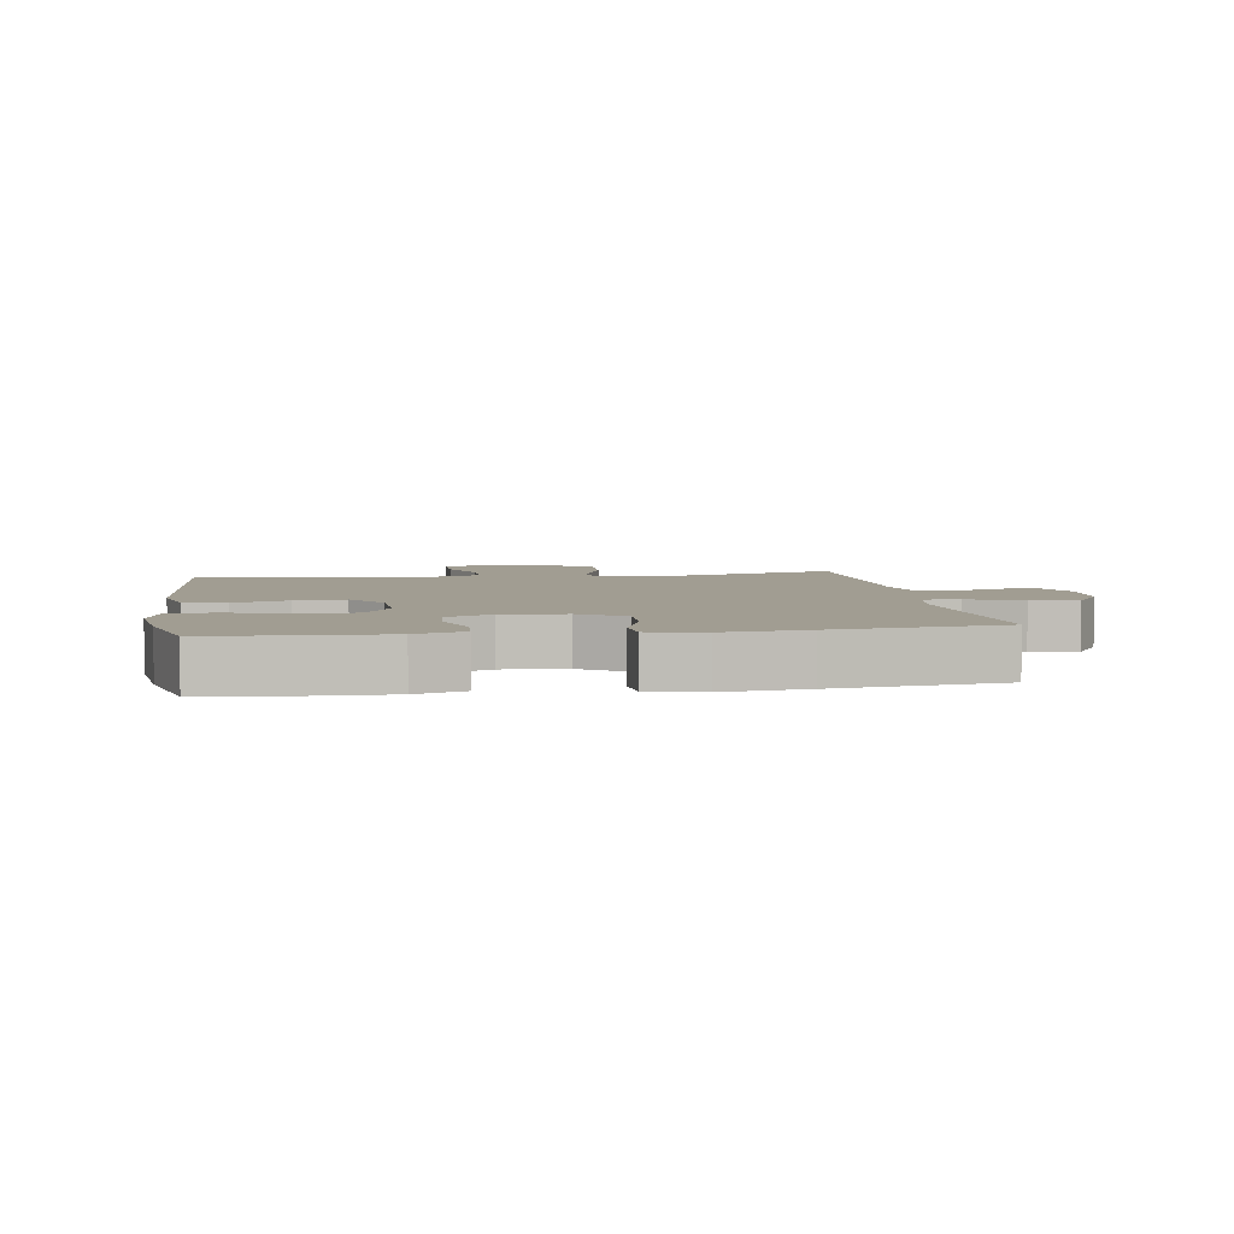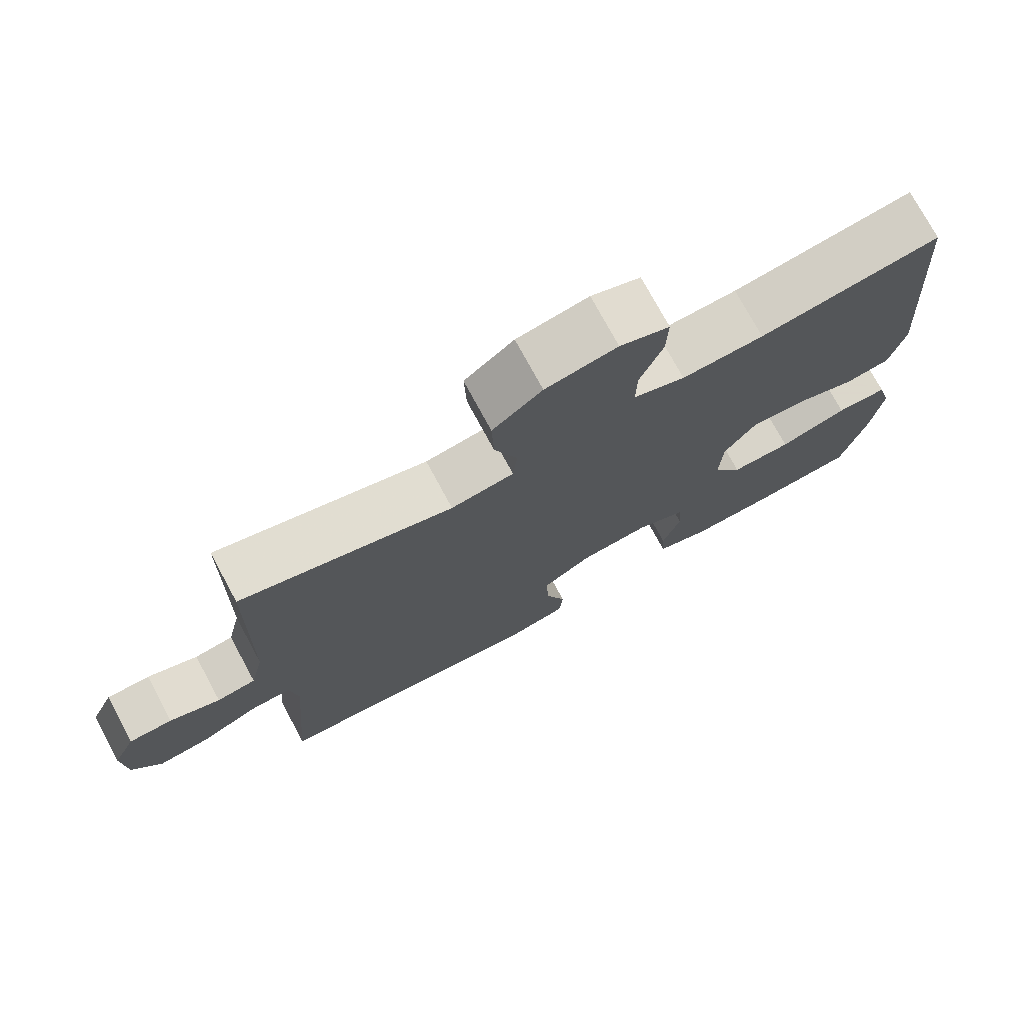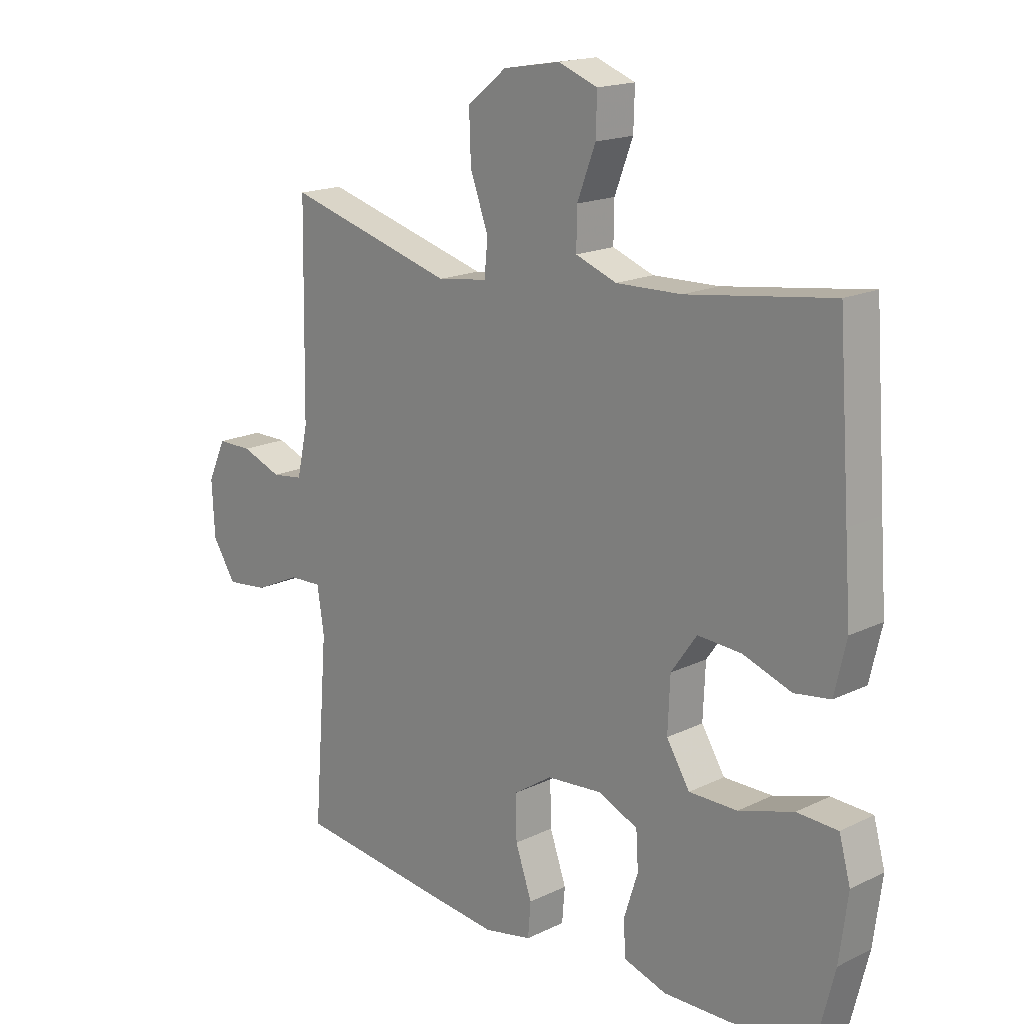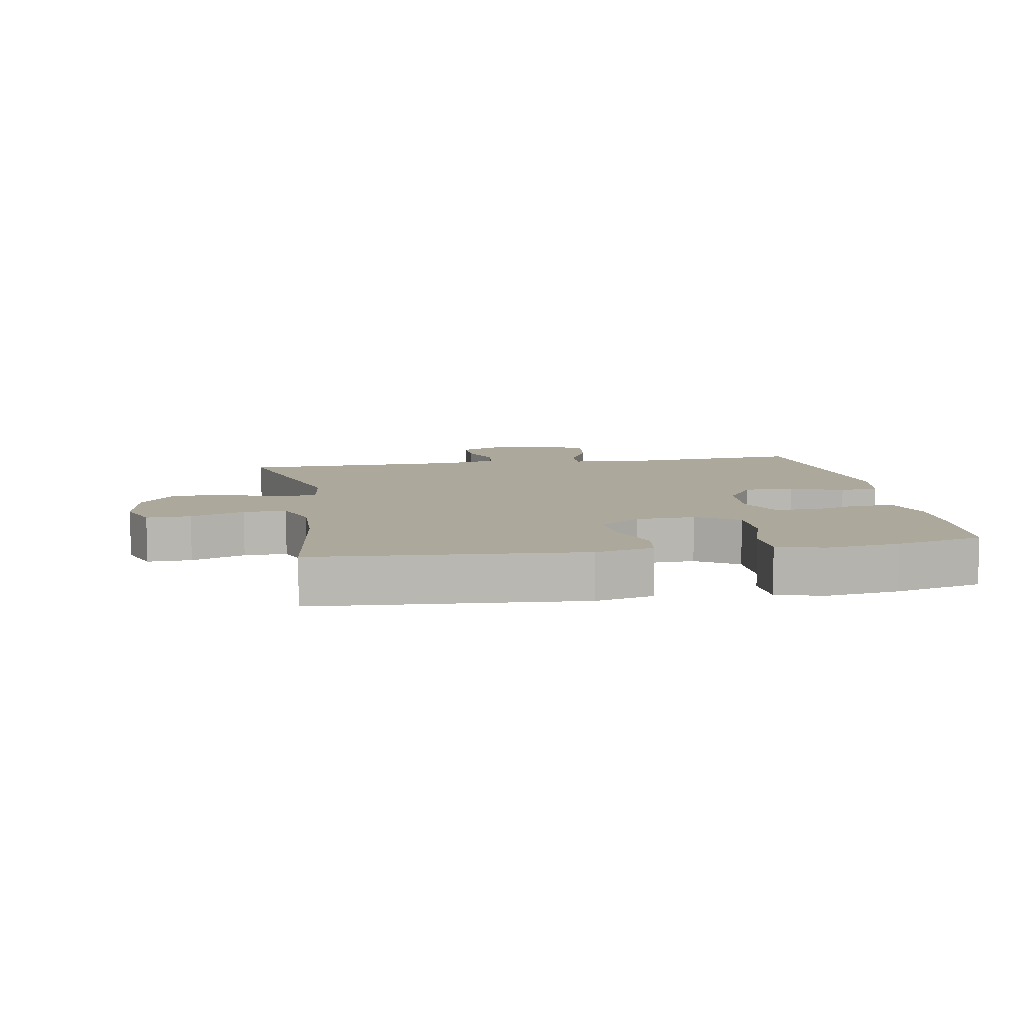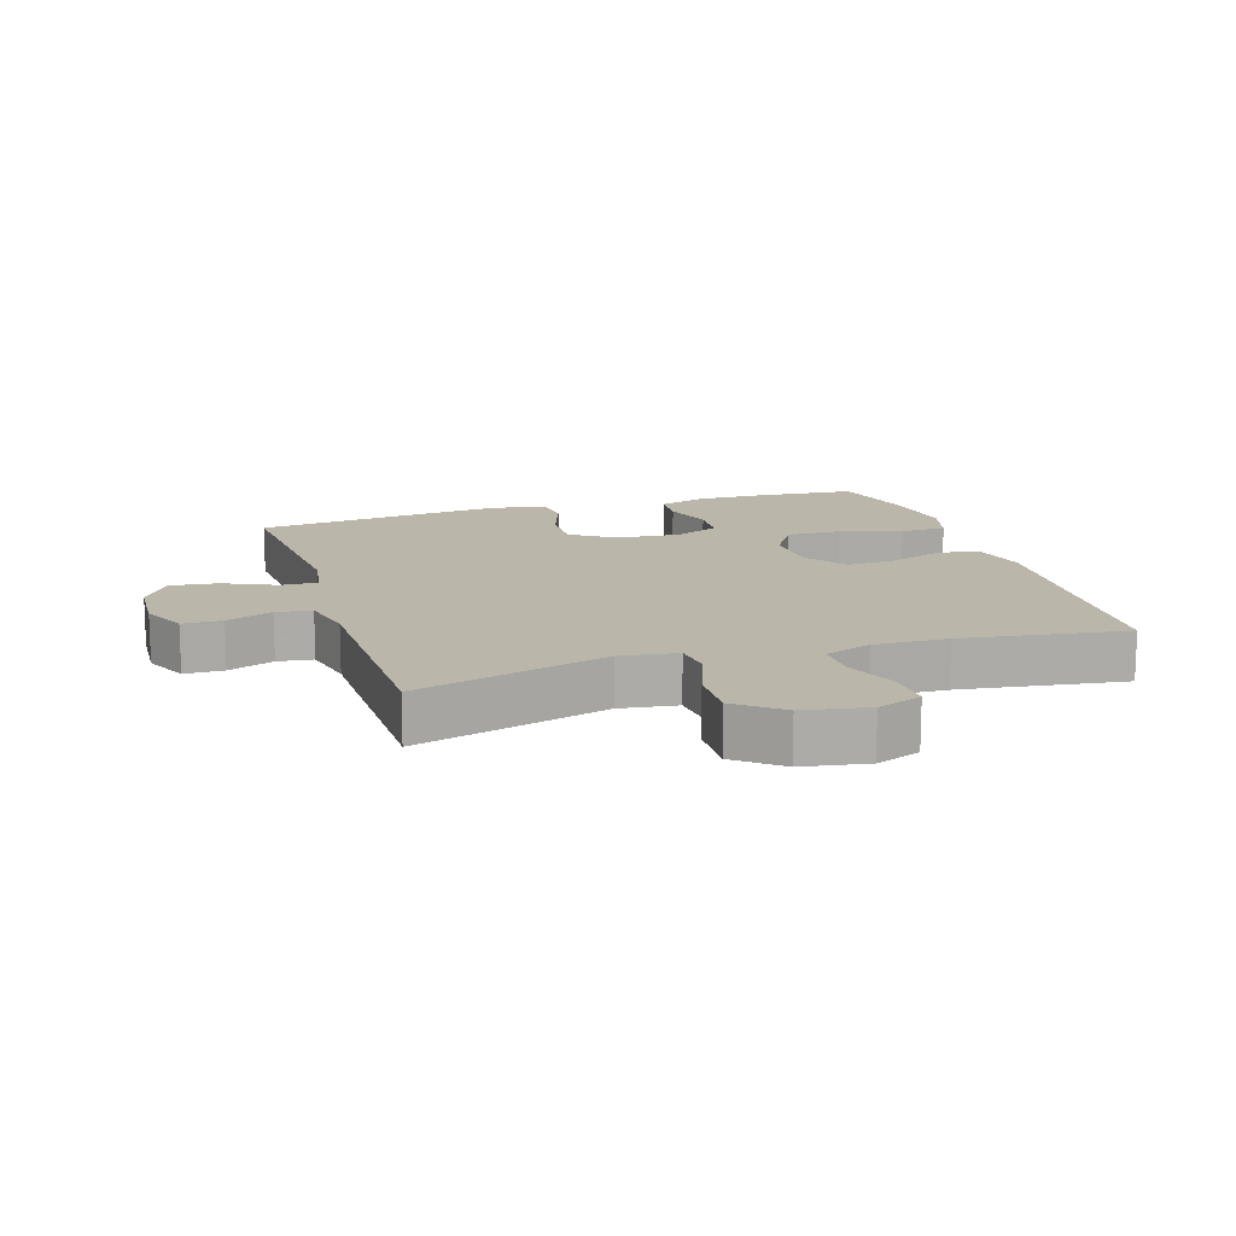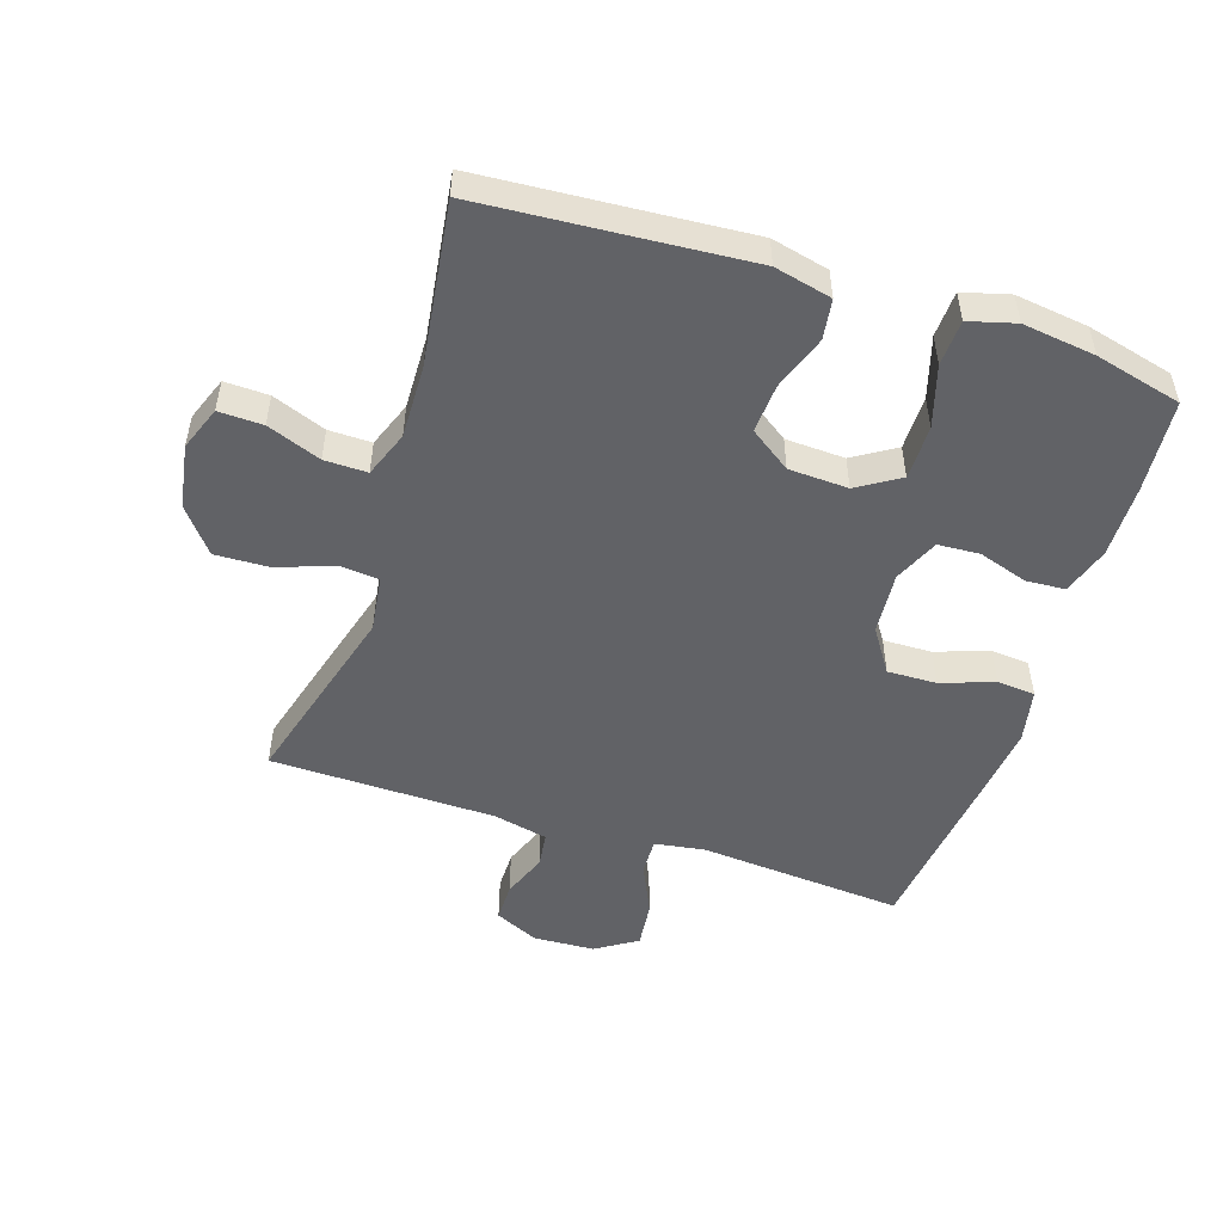
<metadata>
{"format":"obj","ext":"obj","renderer":"f3d","projection":"perspective","resolution":1024,"background":"white","views":[{"elev":4.8,"azim":171.3,"up":"+Y"},{"elev":75.0,"azim":-28.4,"up":"+Z"},{"elev":17.2,"azim":45.9,"up":"+Z"},{"elev":8.5,"azim":80.2,"up":"+Y"},{"elev":14.1,"azim":-17.4,"up":"+Y"},{"elev":-50.7,"azim":72.0,"up":"+Y"}]}
</metadata>
<code>
v 0.5 0.07 0.5
v 0.52 0.07 0.22
v 0.53 0.07 0.084
v 0.509 0.07 -0.006
v 0.446 0.07 -0.015
v 0.361 0.07 0.015
v 0.284 0.07 0.02
v 0.239 0.07 -0.044
v 0.235 0.07 -0.137
v 0.276 0.07 -0.203
v 0.361 0.07 -0.203
v 0.457 0.07 -0.174
v 0.529 0.07 -0.177
v 0.549 0.07 -0.25
v 0.534 0.07 -0.364
v 0.5 0.07 -0.5
v 0.355 0.07 -0.512
v 0.24 0.07 -0.514
v 0.165 0.07 -0.49
v 0.161 0.07 -0.429
v 0.186 0.07 -0.351
v 0.182 0.07 -0.286
v 0.112 0.07 -0.255
v 0.014 0.07 -0.263
v -0.054 0.07 -0.308
v -0.052 0.07 -0.385
v -0.023 0.07 -0.468
v -0.028 0.07 -0.528
v -0.112 0.07 -0.545
v -0.24 0.07 -0.531
v -0.5 0.07 -0.5
v -0.475 0.07 -0.179
v -0.487 0.07 -0.1
v -0.544 0.07 -0.102
v -0.625 0.07 -0.139
v -0.698 0.07 -0.147
v -0.739 0.07 -0.083
v -0.744 0.07 0.013
v -0.712 0.07 0.082
v -0.651 0.07 0.082
v -0.58 0.07 0.055
v -0.525 0.07 0.062
v -0.506 0.07 0.147
v -0.5 0.07 0.5
v -0.203 0.07 0.417
v -0.115 0.07 0.429
v -0.109 0.07 0.49
v -0.141 0.07 0.578
v -0.144 0.07 0.663
v -0.075 0.07 0.718
v 0.025 0.07 0.735
v 0.094 0.07 0.709
v 0.092 0.07 0.64
v 0.06 0.07 0.556
v 0.059 0.07 0.489
v 0.131 0.07 0.462
v 0.246 0.07 0.465
v 0.5 0 0.5
v 0.52 0 0.22
v 0.53 0 0.084
v 0.509 0 -0.006
v 0.446 0 -0.015
v 0.361 0 0.015
v 0.284 0 0.02
v 0.239 0 -0.044
v 0.235 0 -0.137
v 0.276 0 -0.203
v 0.361 0 -0.203
v 0.457 0 -0.174
v 0.529 0 -0.177
v 0.549 0 -0.25
v 0.534 0 -0.364
v 0.5 0 -0.5
v 0.355 0 -0.512
v 0.24 0 -0.514
v 0.165 0 -0.49
v 0.161 0 -0.429
v 0.186 0 -0.351
v 0.182 0 -0.286
v 0.112 0 -0.255
v 0.014 0 -0.263
v -0.054 0 -0.308
v -0.052 0 -0.385
v -0.023 0 -0.468
v -0.028 0 -0.528
v -0.112 0 -0.545
v -0.24 0 -0.531
v -0.5 0 -0.5
v -0.475 0 -0.179
v -0.487 0 -0.1
v -0.544 0 -0.102
v -0.625 0 -0.139
v -0.698 0 -0.147
v -0.739 0 -0.083
v -0.744 0 0.013
v -0.712 0 0.082
v -0.651 0 0.082
v -0.58 0 0.055
v -0.525 0 0.062
v -0.506 0 0.147
v -0.5 0 0.5
v -0.203 0 0.417
v -0.115 0 0.429
v -0.109 0 0.49
v -0.141 0 0.578
v -0.144 0 0.663
v -0.075 0 0.718
v 0.025 0 0.735
v 0.094 0 0.709
v 0.092 0 0.64
v 0.06 0 0.556
v 0.059 0 0.489
v 0.131 0 0.462
v 0.246 0 0.465
f 52 53 54
f 51 52 54
f 50 51 54
f 49 50 54
f 48 49 54
f 47 48 54
f 46 47 54 55
f 43 44 45
f 42 43 45 46
f 39 40 41
f 38 39 41
f 37 38 41
f 36 37 41
f 35 36 41
f 34 35 41
f 33 34 41 42
f 30 31 32
f 29 30 32
f 28 29 32
f 27 28 32
f 26 27 32
f 25 26 32 33
f 46 55 56
f 42 46 56
f 33 42 56
f 25 33 56
f 24 25 56
f 19 20 21
f 18 19 21
f 17 18 21
f 16 17 21
f 15 16 21
f 14 15 21
f 13 14 21
f 12 13 21
f 11 12 21
f 10 11 21 22
f 4 5 6
f 3 4 6
f 2 3 6
f 2 6 7
f 1 2 7
f 57 1 7
f 23 24 56 57
f 9 10 22 23
f 8 9 23 57
f 7 8 57
f 111 110 109
f 111 109 108
f 111 108 107
f 111 107 106
f 111 106 105
f 111 105 104
f 112 111 104 103
f 102 101 100
f 103 102 100 99
f 98 97 96
f 98 96 95
f 98 95 94
f 98 94 93
f 98 93 92
f 98 92 91
f 99 98 91 90
f 89 88 87
f 89 87 86
f 89 86 85
f 89 85 84
f 89 84 83
f 90 89 83 82
f 113 112 103
f 113 103 99
f 113 99 90
f 113 90 82
f 113 82 81
f 78 77 76
f 78 76 75
f 78 75 74
f 78 74 73
f 78 73 72
f 78 72 71
f 78 71 70
f 78 70 69
f 78 69 68
f 79 78 68 67
f 63 62 61
f 63 61 60
f 63 60 59
f 64 63 59
f 64 59 58
f 64 58 114
f 114 113 81 80
f 80 79 67 66
f 114 80 66 65
f 114 65 64
f 1 58 59 2
f 2 59 60 3
f 3 60 61 4
f 4 61 62 5
f 5 62 63 6
f 6 63 64 7
f 7 64 65 8
f 8 65 66 9
f 9 66 67 10
f 10 67 68 11
f 11 68 69 12
f 12 69 70 13
f 13 70 71 14
f 14 71 72 15
f 15 72 73 16
f 16 73 74 17
f 17 74 75 18
f 18 75 76 19
f 19 76 77 20
f 20 77 78 21
f 21 78 79 22
f 22 79 80 23
f 23 80 81 24
f 24 81 82 25
f 25 82 83 26
f 26 83 84 27
f 27 84 85 28
f 28 85 86 29
f 29 86 87 30
f 30 87 88 31
f 31 88 89 32
f 32 89 90 33
f 33 90 91 34
f 34 91 92 35
f 35 92 93 36
f 36 93 94 37
f 37 94 95 38
f 38 95 96 39
f 39 96 97 40
f 40 97 98 41
f 41 98 99 42
f 42 99 100 43
f 43 100 101 44
f 44 101 102 45
f 45 102 103 46
f 46 103 104 47
f 47 104 105 48
f 48 105 106 49
f 49 106 107 50
f 50 107 108 51
f 51 108 109 52
f 52 109 110 53
f 53 110 111 54
f 54 111 112 55
f 55 112 113 56
f 56 113 114 57
f 57 114 58 1

</code>
